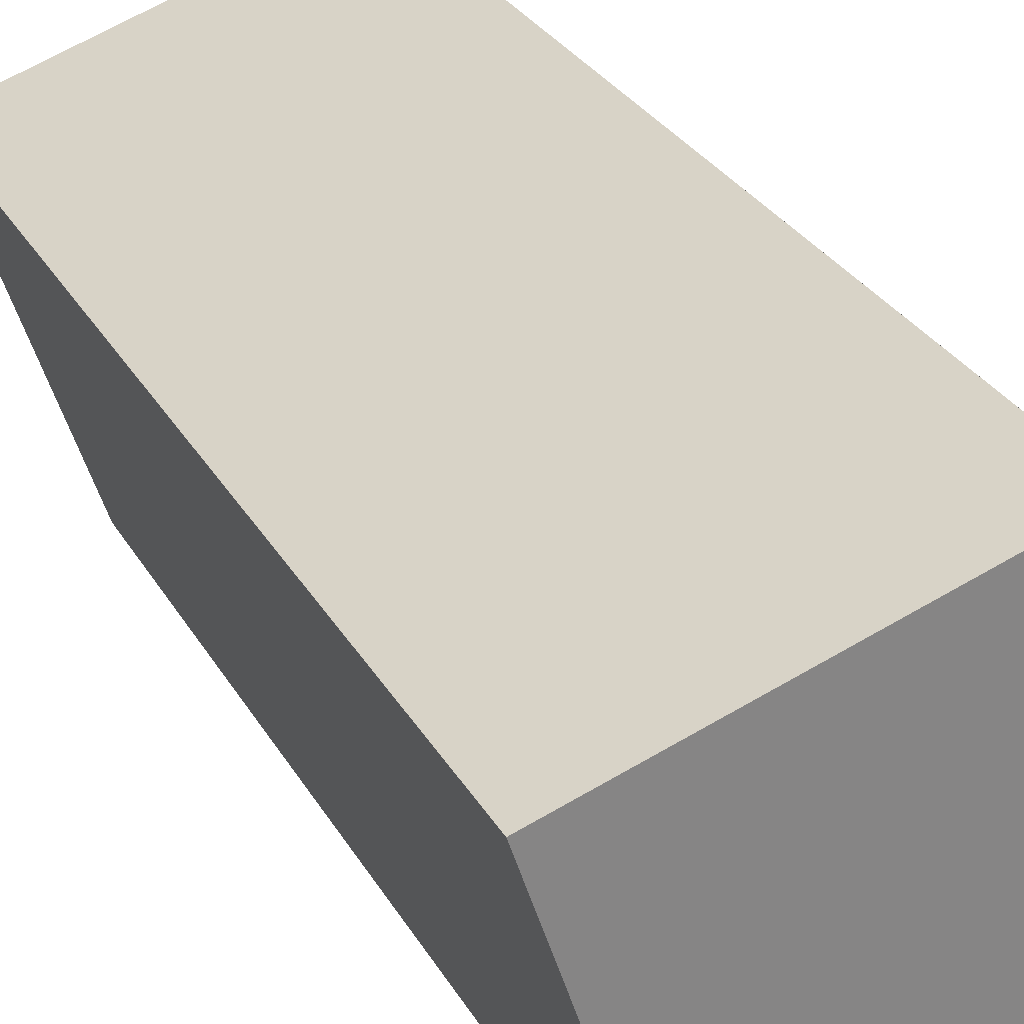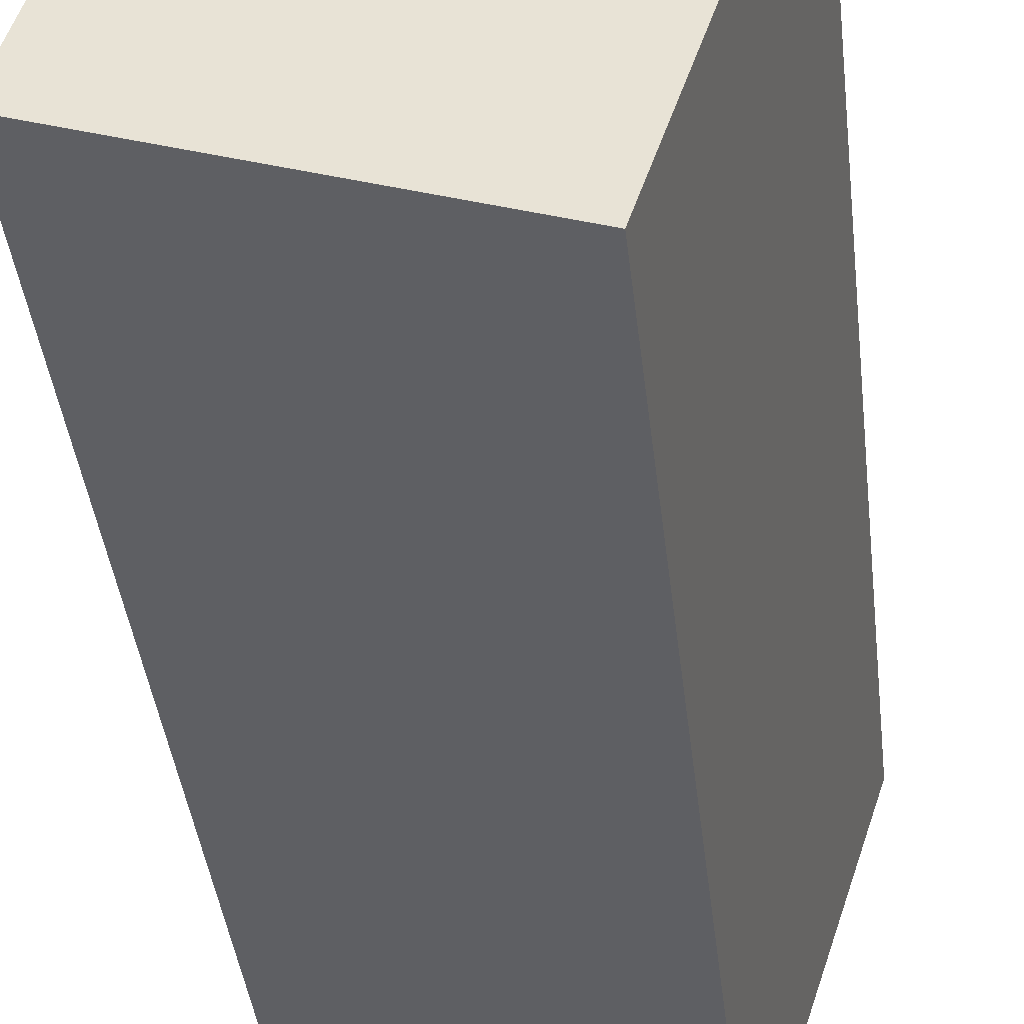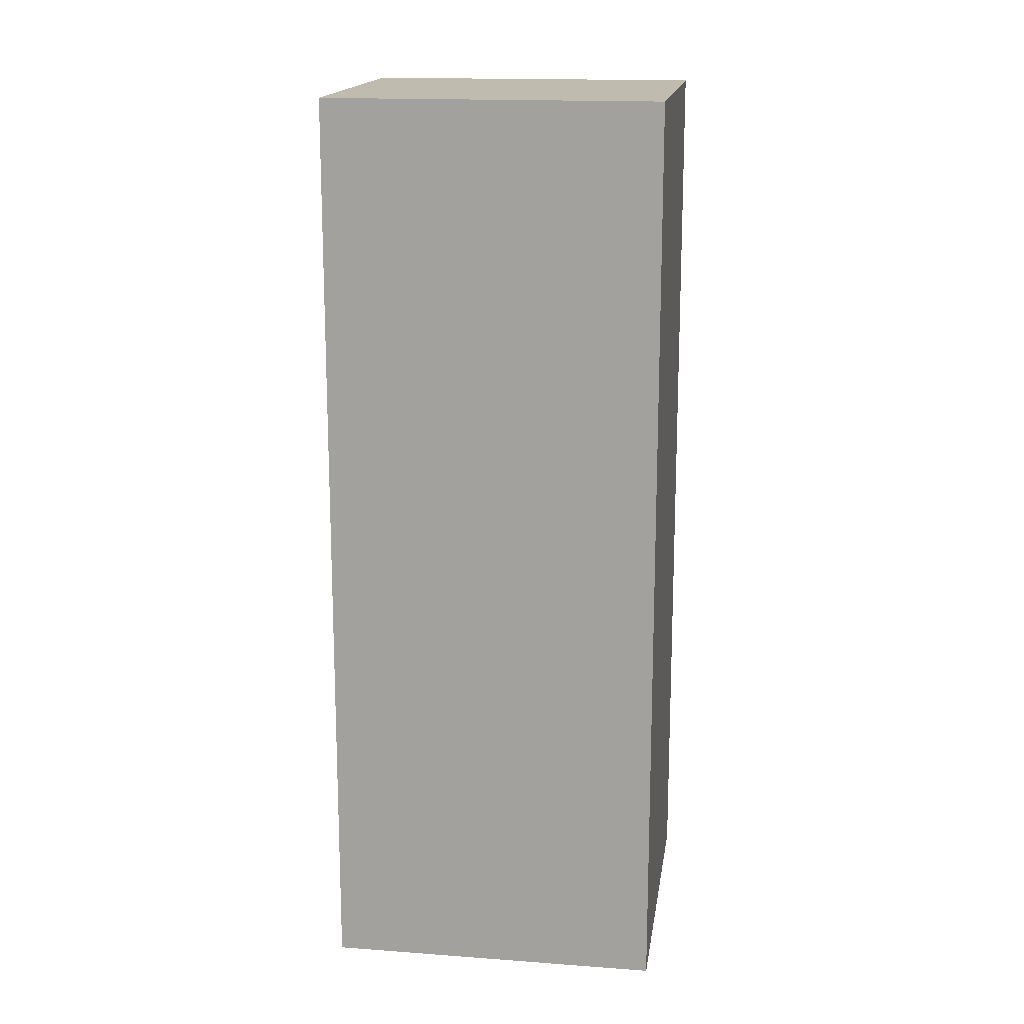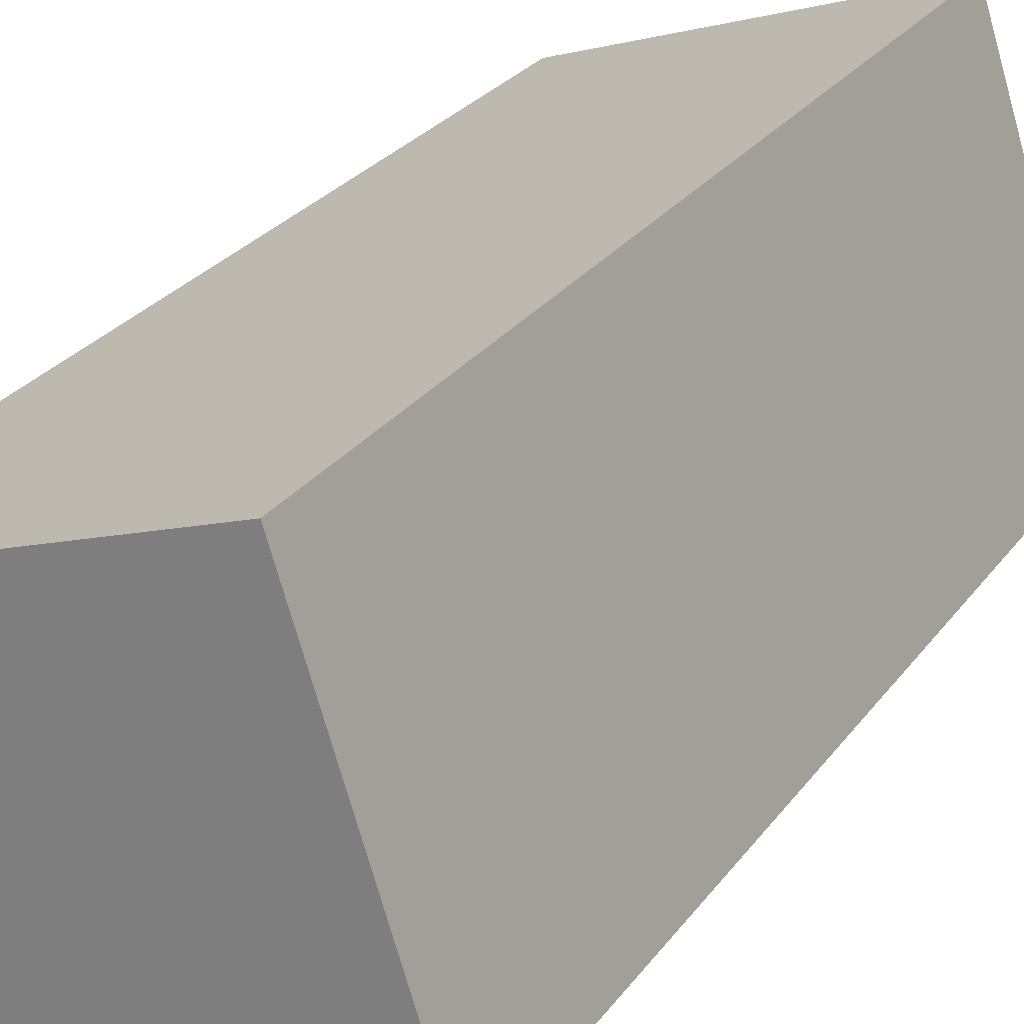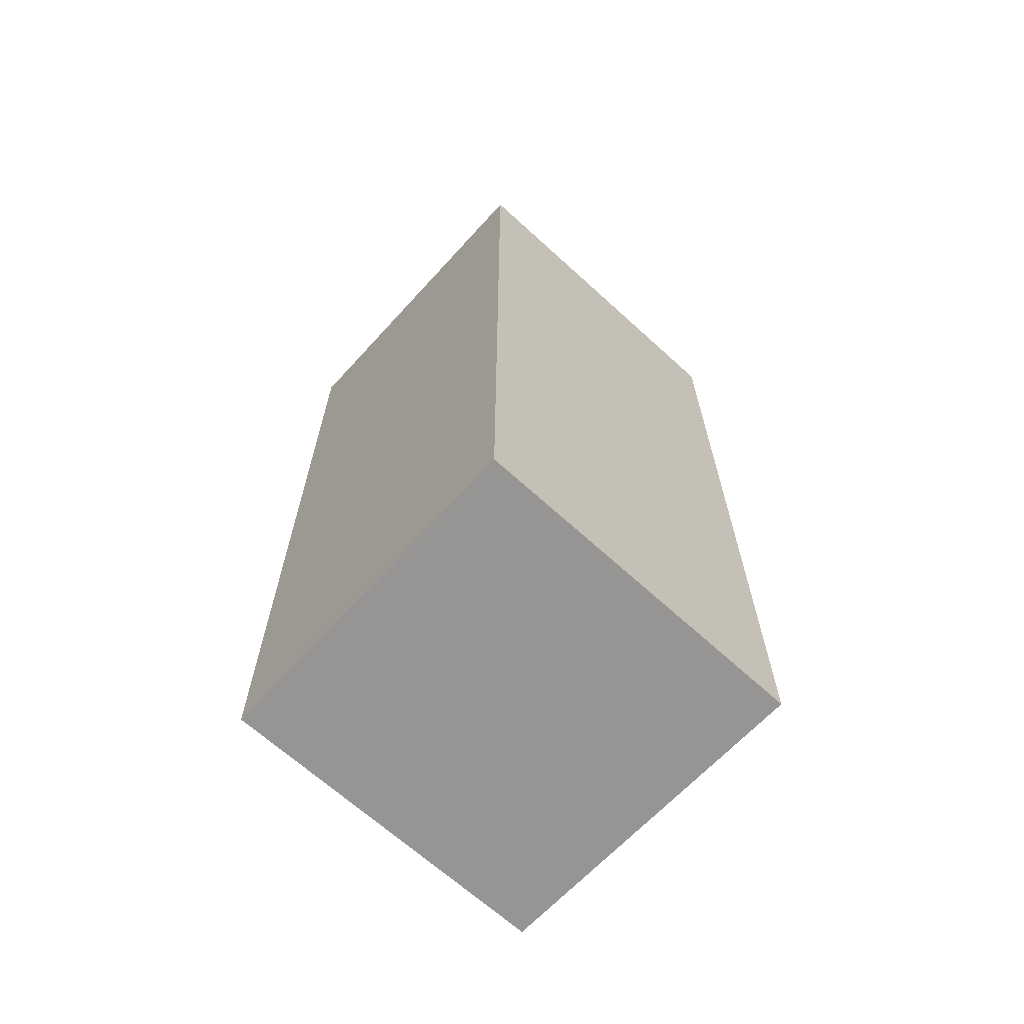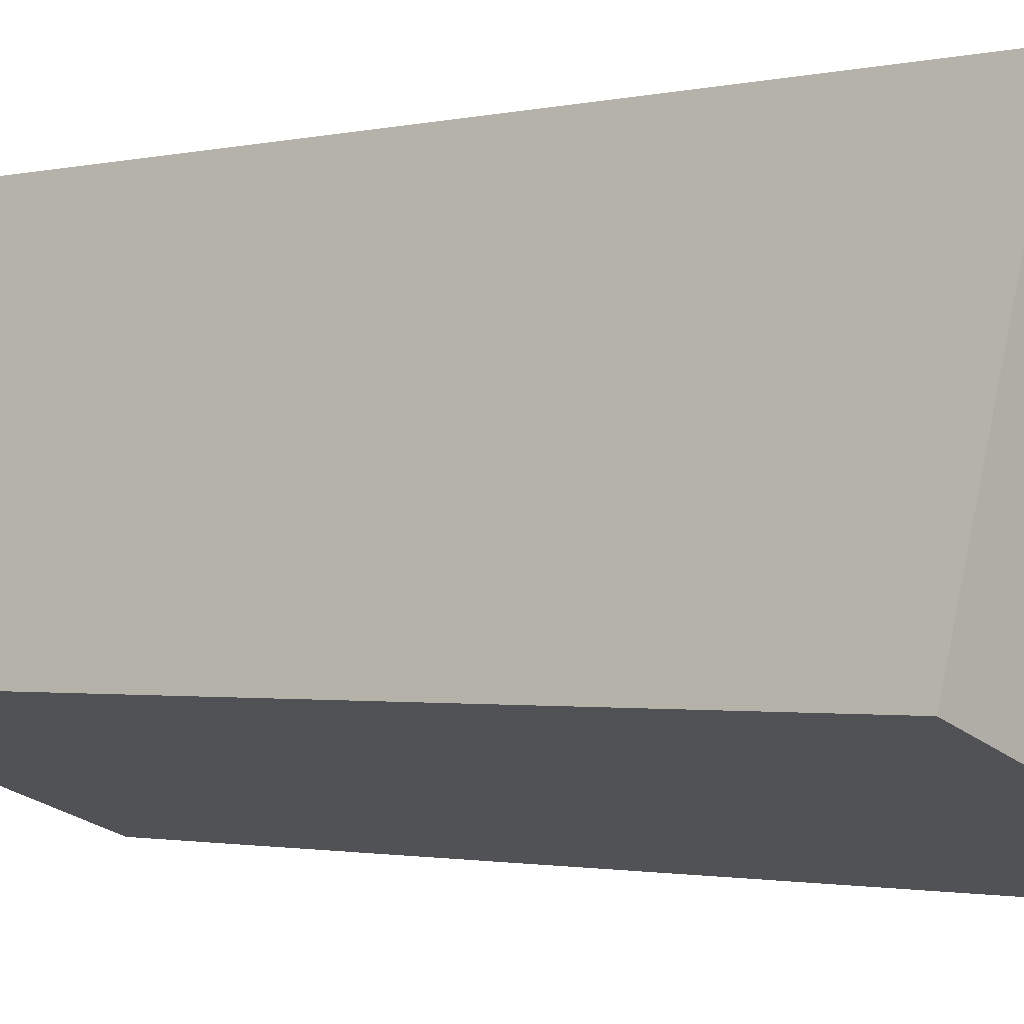
<metadata>
{"format":"obj","ext":"obj","renderer":"f3d","projection":"perspective","resolution":1024,"background":"white","views":[{"elev":28.8,"azim":155.7,"up":"+Z"},{"elev":-39.0,"azim":6.4,"up":"+Z"},{"elev":16.1,"azim":-63.5,"up":"+Y"},{"elev":25.5,"azim":-153.0,"up":"+Z"},{"elev":-67.6,"azim":65.8,"up":"+Y"},{"elev":-1.4,"azim":-47.2,"up":"+Z"}]}
</metadata>
<code>
v  1.529 4.49 -0.541
v  0.5 4.49 1.565
v  2.055 4.49 1.054
v  0 4.49 2.749e-16
v  0.5 -9.583e-17 1.565
v  2.055 -6.454e-17 1.054
v  1.529 3.313e-17 -0.541
v  0 0 0
g defaultobject
f 1 2 3
f 2 1 4
f 5 3 2
f 3 5 6
f 6 1 3
f 1 6 7
f 7 4 1
f 4 7 8
f 8 2 4
f 2 8 5
f 8 6 5
f 6 8 7

</code>
